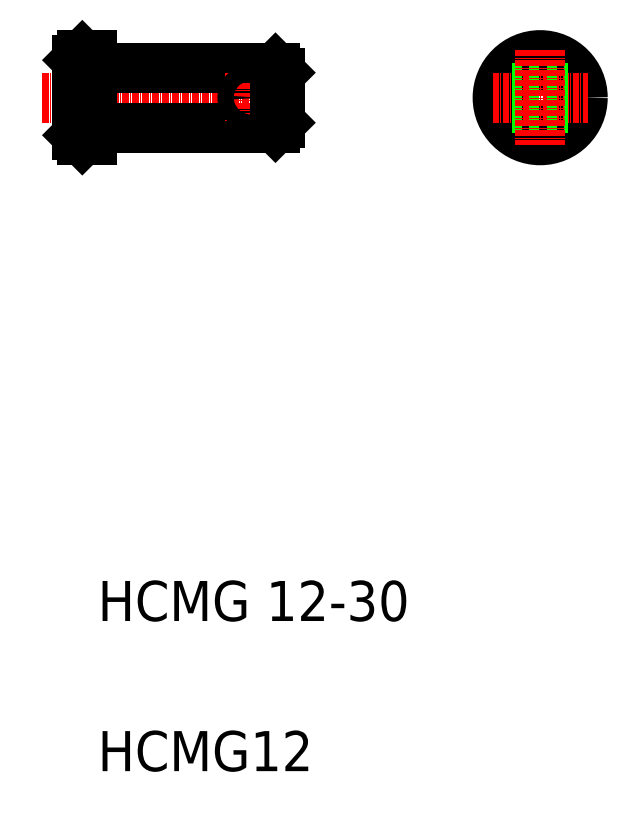
<metadata>
{"format":"dxf","ext":"dxf","renderer":"ezdxf+matplotlib","layout":"modelspace","background":"white","min_lineweight":24,"dpi":150}
</metadata>
<code>
0
SECTION
2
ENTITIES
0
CIRCLE
8
0
10
161.3
20
212.3
30
0
40
6
0
CIRCLE
8
0
10
161.3
20
212.3
30
0
40
8.5
0
LINE
8
CENTER
10
151.8
20
212.3
30
0
11
170.8
21
212.3
31
0
0
LINE
8
0
10
155.7
20
210.3
30
0
11
167
21
210.3
31
0
0
LINE
8
0
10
155.7
20
214.3
30
0
11
167
21
214.3
31
0
0
TEXT
8
0
10
72.93
20
107.7
30
0
40
8
1
HCMG 12-30
0
TEXT
8
0
10
72.93
20
77.7
30
0
40
8
1
HCMG12
0
LINE
8
CENTER
10
61.84
20
212.3
30
0
11
112.2
21
212.3
31
0
0
LINE
8
0
10
69.84
20
203.8
30
0
11
71.84
21
203.8
31
0
0
LINE
8
0
10
69.84
20
220.8
30
0
11
71.84
21
220.8
31
0
0
LINE
8
0
10
68.84
20
219.8
30
0
11
68.84
21
204.8
31
0
0
LINE
8
0
10
69.84
20
220.8
30
0
11
69.84
21
203.8
31
0
0
LINE
8
0
10
70.84
20
203.8
30
0
11
70.84
21
203.8
31
0
0
LINE
8
0
10
70.34
20
203.8
30
0
11
70.34
21
203.8
31
0
0
LINE
8
0
10
68.84
20
204.8
30
0
11
69.84
21
203.8
31
0
0
LINE
8
0
10
68.84
20
219.8
30
0
11
69.84
21
220.8
31
0
0
LINE
8
0
10
72.14
20
206.3
30
0
11
108.4
21
206.3
31
0
0
LINE
8
0
10
72.14
20
218.3
30
0
11
108.4
21
218.3
31
0
0
ARC
8
0
10
72.14
20
218.6
30
0
40
0.3
50
180
51
270
0
LINE
8
0
10
71.84
20
220.8
30
0
11
71.84
21
203.8
31
0
0
ARC
8
0
10
72.14
20
206
30
0
40
0.3
50
90
51
180
0
LINE
8
CENTER
10
103.4
20
217.3
30
0
11
103.4
21
207.3
31
0
0
CIRCLE
8
0
10
103.4
20
212.3
30
0
40
1.6
0
LINE
8
0
10
109.4
20
217.3
30
0
11
109.4
21
207.3
31
0
0
LINE
8
0
10
108.4
20
218.3
30
0
11
108.4
21
206.3
31
0
0
LINE
8
0
10
108.4
20
206.3
30
0
11
109.4
21
207.3
31
0
0
LINE
8
0
10
108.4
20
218.3
30
0
11
109.4
21
217.3
31
0
0
LINE
8
CENTER
10
161.3
20
221.8
30
0
11
161.3
21
202.8
31
0
0
ENDSEC
0
EOF

</code>
